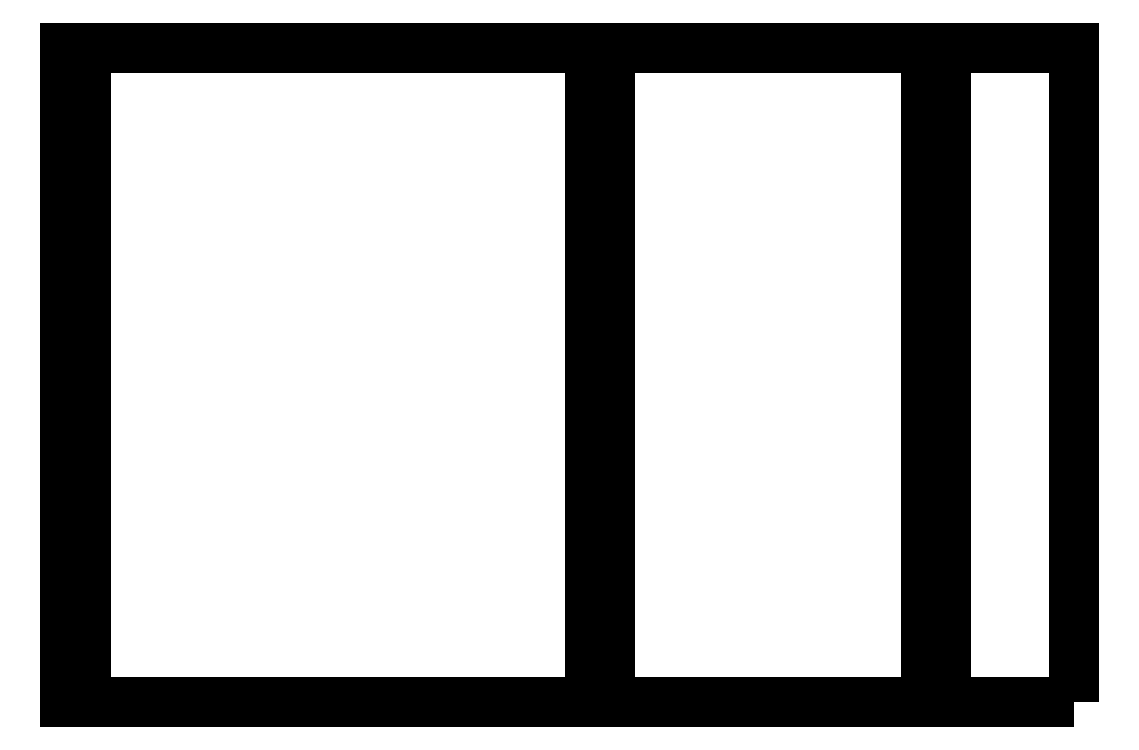
<metadata>
{"format":"dxf","ext":"dxf","renderer":"ezdxf+matplotlib","layout":"modelspace","background":"white","min_lineweight":24,"dpi":150}
</metadata>
<code>
0
SECTION
2
ENTITIES
0
LWPOLYLINE
8
0
90
4
70
1
43
0
10
0
20
-97.38
10
0
20
0
10
-150
20
3.469e-17
10
-150
20
-97.38
0
LINE
8
0
10
-19
20
-97.38
30
0
11
-19
21
3.234e-18
31
0
0
LINE
8
0
10
-22
20
-97.38
30
0
11
-22
21
3.469e-18
31
0
0
LINE
8
0
10
-69
20
-97.38
30
0
11
-69
21
1.536e-17
31
0
0
LINE
8
0
10
-72
20
-97.38
30
0
11
-72
21
1.503e-17
31
0
0
LINE
8
0
10
-147
20
-97.38
30
0
11
-147
21
2.344e-17
31
0
0
LINE
8
0
10
-150
20
-97.38
30
0
11
-150
21
3.631e-17
31
0
0
ENDSEC
0
EOF

</code>
